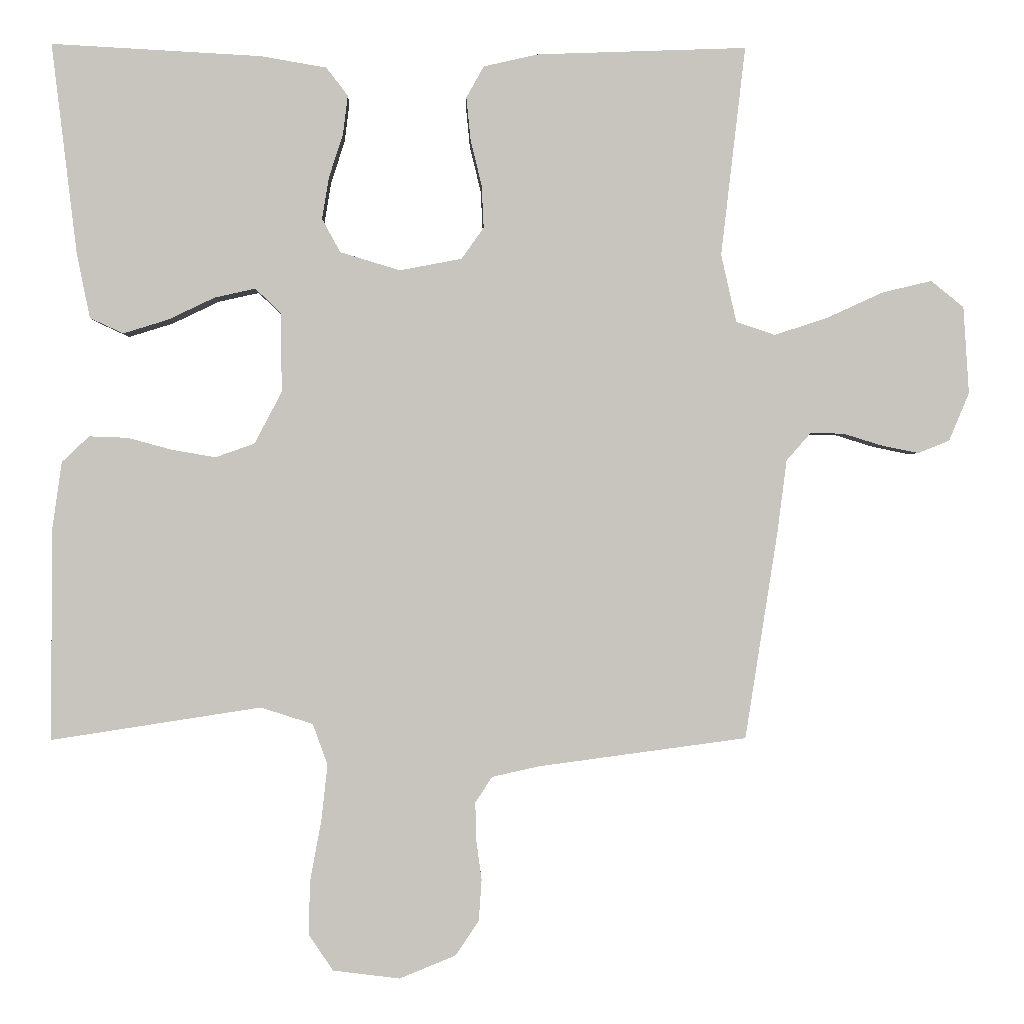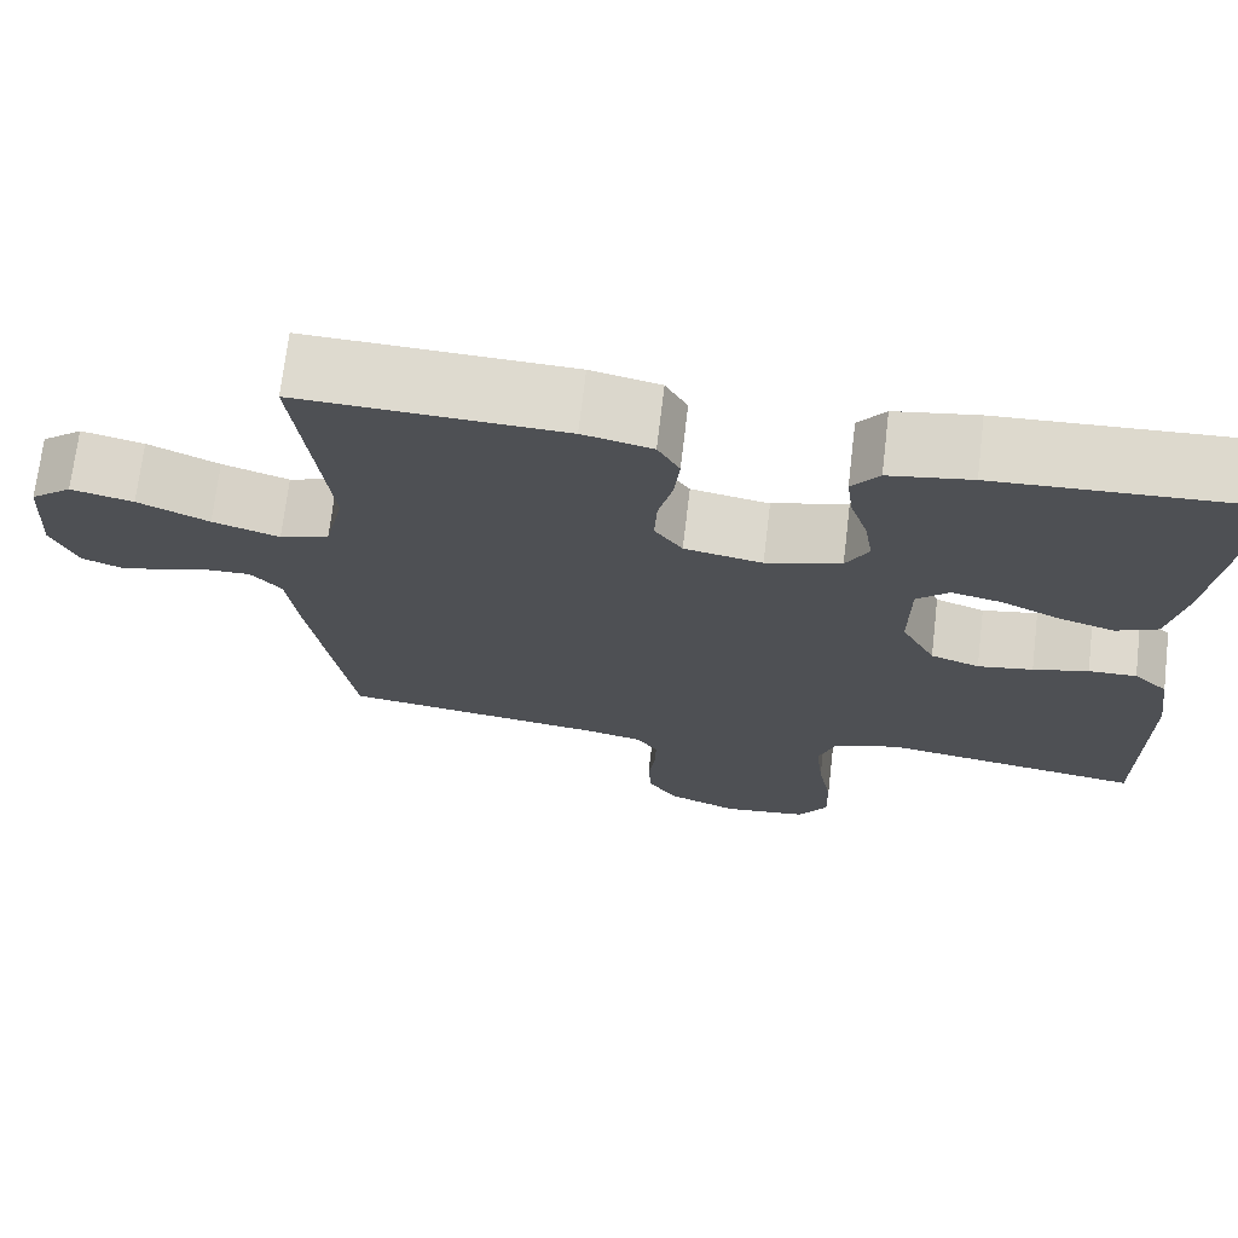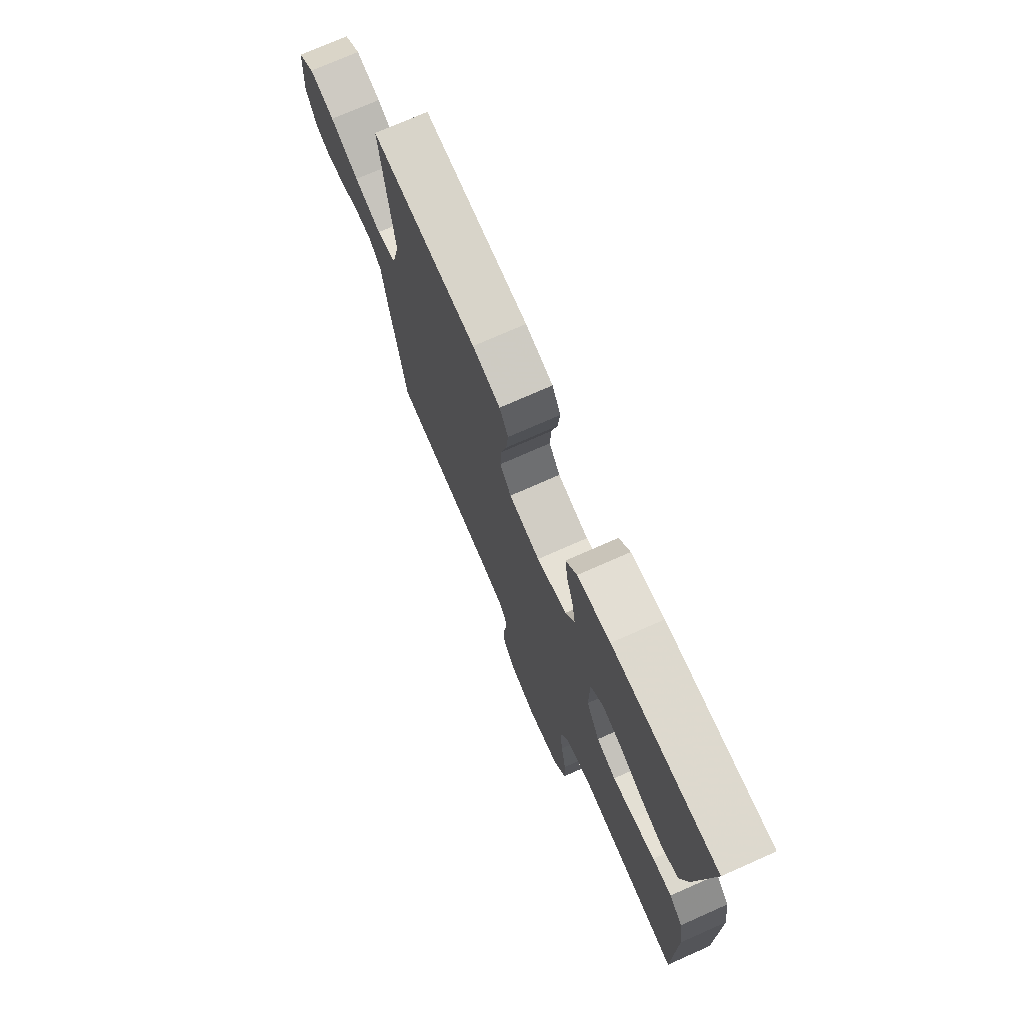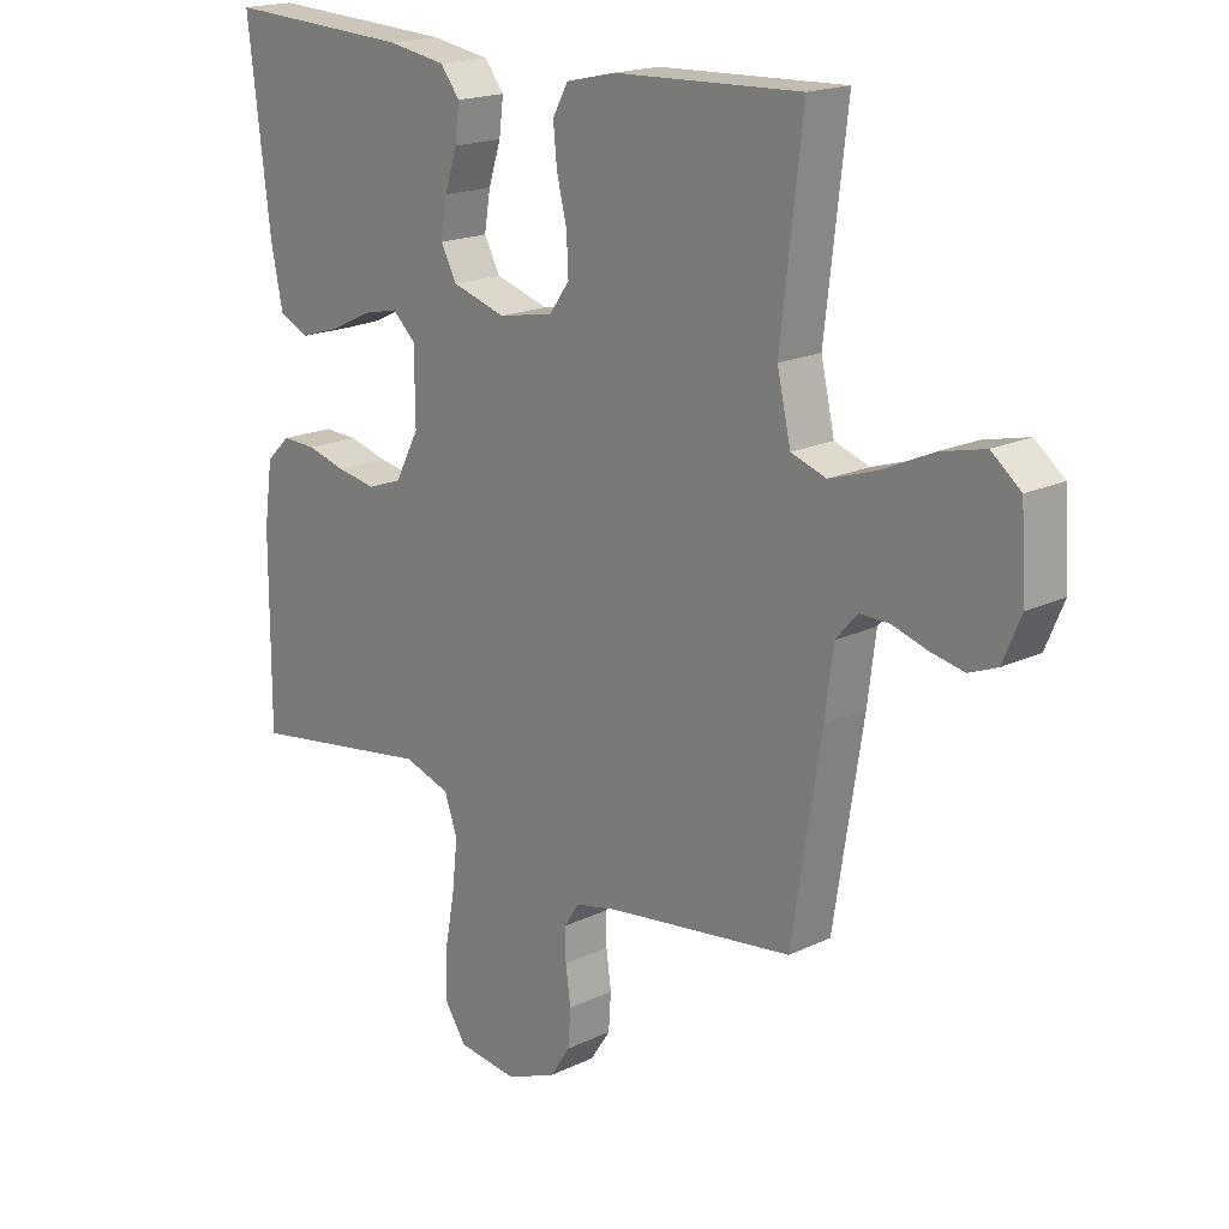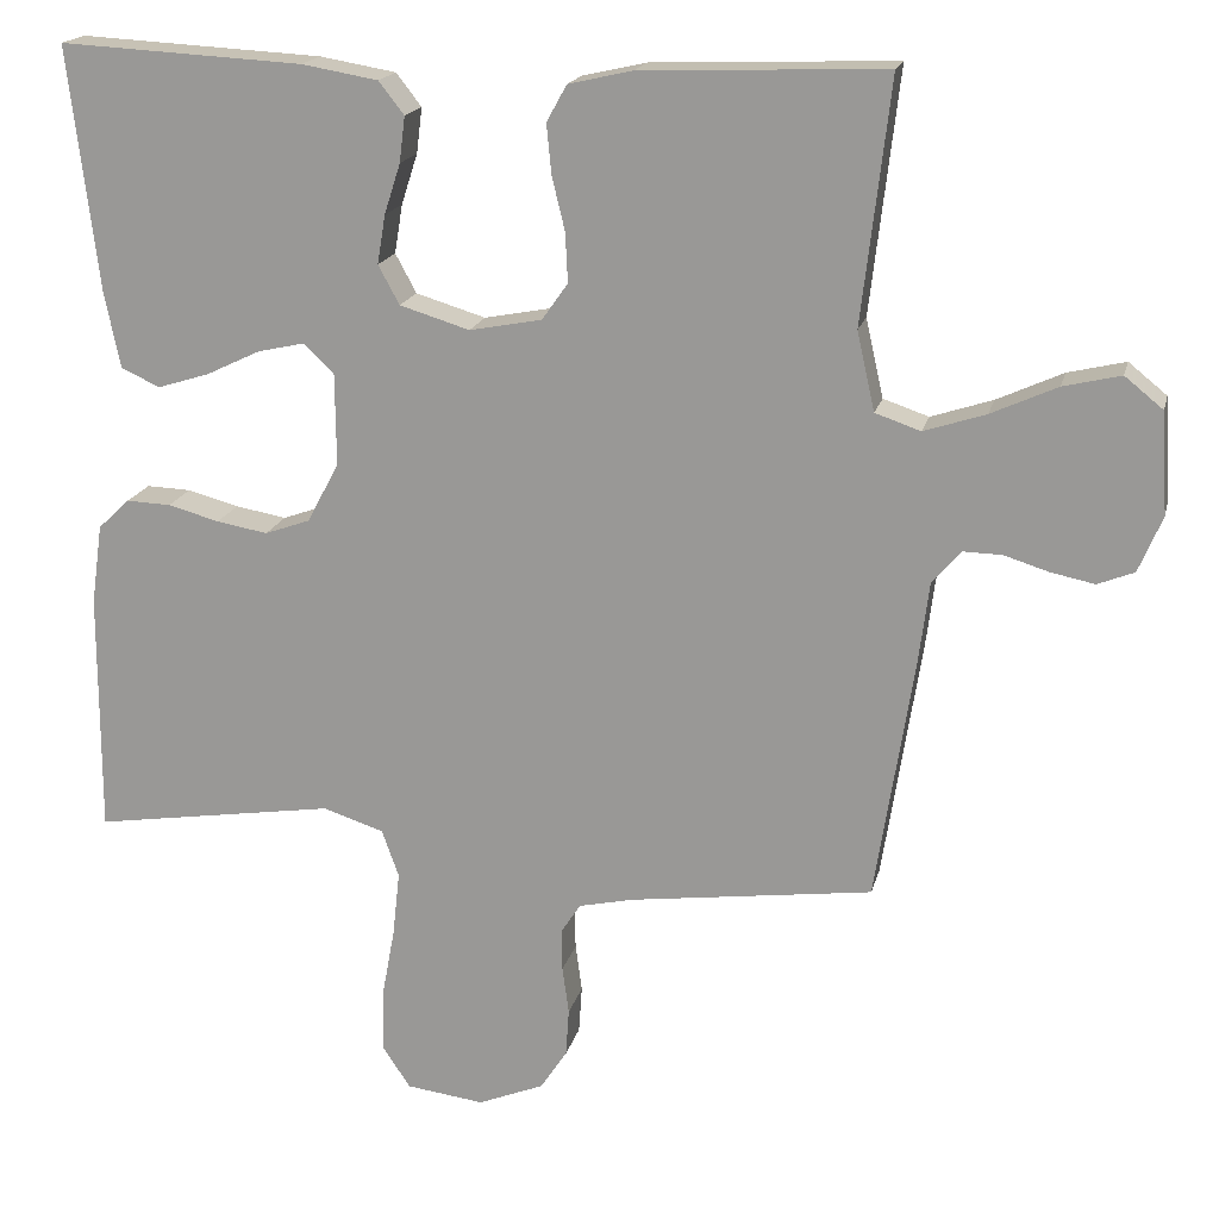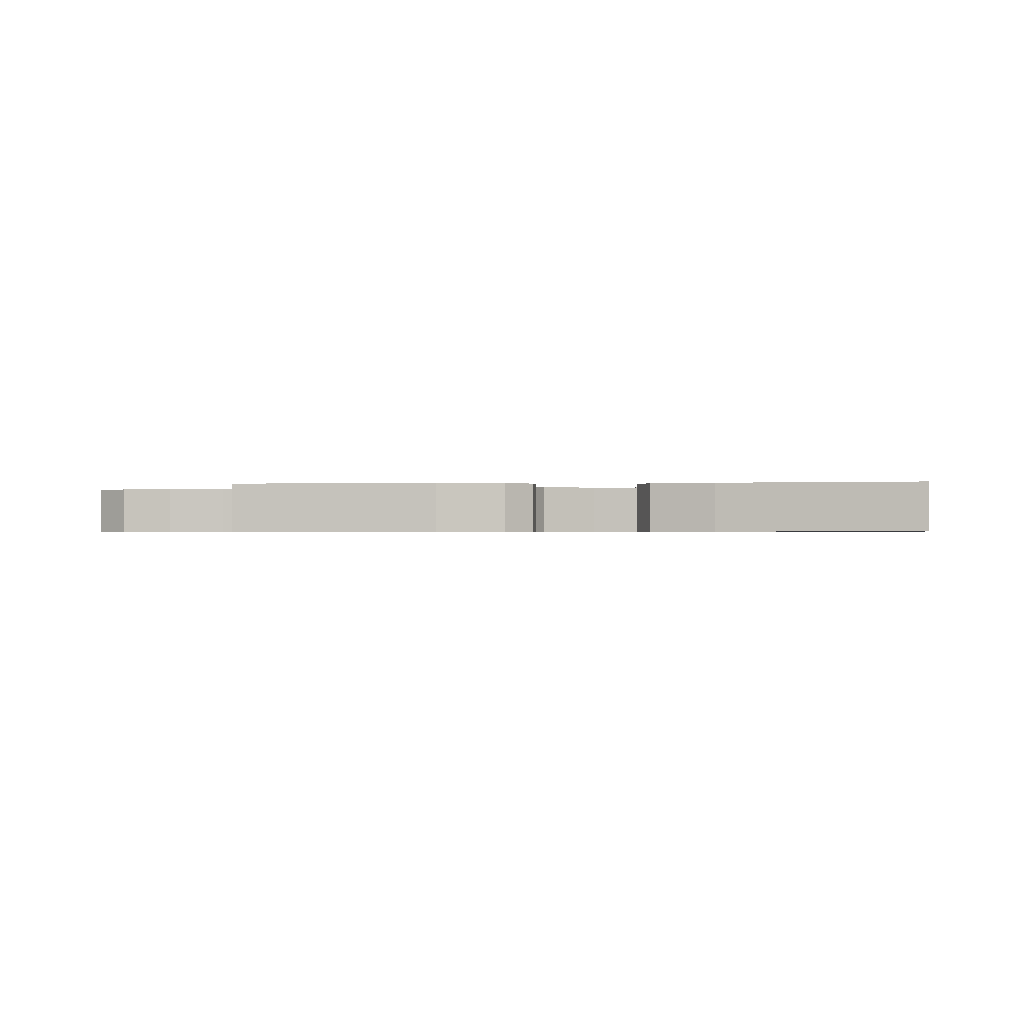
<metadata>
{"format":"obj","ext":"obj","renderer":"f3d","projection":"perspective","resolution":1024,"background":"white","views":[{"elev":-0.2,"azim":-1.8,"up":"+Z"},{"elev":71.2,"azim":-173.2,"up":"+Z"},{"elev":74.1,"azim":-113.9,"up":"+Z"},{"elev":18.3,"azim":47.3,"up":"+Z"},{"elev":18.0,"azim":13.2,"up":"+Z"},{"elev":-0.6,"azim":-82.8,"up":"+Y"}]}
</metadata>
<code>
v -0.5 0.07 0.5
v -0.2 0.07 0.484
v -0.106 0.07 0.468
v -0.075 0.07 0.428
v -0.082 0.07 0.372
v -0.102 0.07 0.31
v -0.112 0.07 0.25
v -0.086 0.07 0.202
v 0 0.07 0.176
v 0.089 0.07 0.193
v 0.121 0.07 0.238
v 0.118 0.07 0.299
v 0.102 0.07 0.365
v 0.096 0.07 0.426
v 0.121 0.07 0.471
v 0.2 0.07 0.489
v 0.5 0.07 0.5
v 0.465 0.07 0.2
v 0.487 0.07 0.103
v 0.543 0.07 0.084
v 0.619 0.07 0.109
v 0.7 0.07 0.146
v 0.771 0.07 0.163
v 0.818 0.07 0.125
v 0.826 0.07 0
v 0.797 0.07 -0.069
v 0.752 0.07 -0.087
v 0.698 0.07 -0.076
v 0.643 0.07 -0.059
v 0.595 0.07 -0.058
v 0.56 0.07 -0.098
v 0.547 0.07 -0.2
v 0.5 0.07 -0.5
v 0.2 0.07 -0.54
v 0.133 0.07 -0.555
v 0.109 0.07 -0.592
v 0.11 0.07 -0.644
v 0.118 0.07 -0.703
v 0.114 0.07 -0.762
v 0.081 0.07 -0.812
v 0 0.07 -0.845
v -0.096 0.07 -0.833
v -0.131 0.07 -0.781
v -0.129 0.07 -0.704
v -0.113 0.07 -0.618
v -0.104 0.07 -0.537
v -0.125 0.07 -0.478
v -0.2 0.07 -0.454
v -0.5 0.07 -0.5
v -0.499 0.07 -0.2
v -0.485 0.07 -0.101
v -0.446 0.07 -0.064
v -0.391 0.07 -0.066
v -0.328 0.07 -0.083
v -0.265 0.07 -0.094
v -0.209 0.07 -0.074
v -0.17 0.07 0
v -0.171 0.07 0.114
v -0.208 0.07 0.149
v -0.266 0.07 0.136
v -0.333 0.07 0.104
v -0.397 0.07 0.084
v -0.445 0.07 0.106
v -0.464 0.07 0.2
v -0.5 0 0.5
v -0.2 0 0.484
v -0.106 0 0.468
v -0.075 0 0.428
v -0.082 0 0.372
v -0.102 0 0.31
v -0.112 0 0.25
v -0.086 0 0.202
v 0 0 0.176
v 0.089 0 0.193
v 0.121 0 0.238
v 0.118 0 0.299
v 0.102 0 0.365
v 0.096 0 0.426
v 0.121 0 0.471
v 0.2 0 0.489
v 0.5 0 0.5
v 0.465 0 0.2
v 0.487 0 0.103
v 0.543 0 0.084
v 0.619 0 0.109
v 0.7 0 0.146
v 0.771 0 0.163
v 0.818 0 0.125
v 0.826 0 0
v 0.797 0 -0.069
v 0.752 0 -0.087
v 0.698 0 -0.076
v 0.643 0 -0.059
v 0.595 0 -0.058
v 0.56 0 -0.098
v 0.547 0 -0.2
v 0.5 0 -0.5
v 0.2 0 -0.54
v 0.133 0 -0.555
v 0.109 0 -0.592
v 0.11 0 -0.644
v 0.118 0 -0.703
v 0.114 0 -0.762
v 0.081 0 -0.812
v 0 0 -0.845
v -0.096 0 -0.833
v -0.131 0 -0.781
v -0.129 0 -0.704
v -0.113 0 -0.618
v -0.104 0 -0.537
v -0.125 0 -0.478
v -0.2 0 -0.454
v -0.5 0 -0.5
v -0.499 0 -0.2
v -0.485 0 -0.101
v -0.446 0 -0.064
v -0.391 0 -0.066
v -0.328 0 -0.083
v -0.265 0 -0.094
v -0.209 0 -0.074
v -0.17 0 0
v -0.171 0 0.114
v -0.208 0 0.149
v -0.266 0 0.136
v -0.333 0 0.104
v -0.397 0 0.084
v -0.445 0 0.106
v -0.464 0 0.2
f 4 5 6
f 3 4 6
f 2 3 6
f 1 2 6
f 64 1 6
f 63 64 6
f 62 63 6
f 61 62 6
f 60 61 6
f 59 60 6 7
f 58 59 7 8
f 57 58 8 9
f 56 57 9 10
f 52 53 54
f 51 52 54
f 50 51 54
f 49 50 54
f 48 49 54
f 47 48 54 55
f 43 44 45
f 42 43 45
f 41 42 45
f 40 41 45
f 39 40 45
f 38 39 45
f 37 38 45
f 36 37 45 46
f 35 36 46 47
f 31 32 33 34
f 47 55 56
f 35 47 56
f 34 35 56
f 31 34 56
f 27 28 29
f 26 27 29
f 25 26 29
f 24 25 29
f 23 24 29
f 22 23 29
f 21 22 29
f 20 21 29 30
f 16 17 18
f 15 16 18
f 14 15 18
f 13 14 18
f 12 13 18
f 11 12 18 19
f 10 11 19
f 30 31 56
f 20 30 56
f 19 20 56
f 10 19 56
f 70 69 68
f 70 68 67
f 70 67 66
f 70 66 65
f 70 65 128
f 70 128 127
f 70 127 126
f 70 126 125
f 70 125 124
f 71 70 124 123
f 72 71 123 122
f 73 72 122 121
f 74 73 121 120
f 118 117 116
f 118 116 115
f 118 115 114
f 118 114 113
f 118 113 112
f 119 118 112 111
f 109 108 107
f 109 107 106
f 109 106 105
f 109 105 104
f 109 104 103
f 109 103 102
f 109 102 101
f 110 109 101 100
f 111 110 100 99
f 98 97 96 95
f 120 119 111
f 120 111 99
f 120 99 98
f 120 98 95
f 93 92 91
f 93 91 90
f 93 90 89
f 93 89 88
f 93 88 87
f 93 87 86
f 93 86 85
f 94 93 85 84
f 82 81 80
f 82 80 79
f 82 79 78
f 82 78 77
f 82 77 76
f 83 82 76 75
f 83 75 74
f 120 95 94
f 120 94 84
f 120 84 83
f 120 83 74
f 1 65 66 2
f 2 66 67 3
f 3 67 68 4
f 4 68 69 5
f 5 69 70 6
f 6 70 71 7
f 7 71 72 8
f 8 72 73 9
f 9 73 74 10
f 10 74 75 11
f 11 75 76 12
f 12 76 77 13
f 13 77 78 14
f 14 78 79 15
f 15 79 80 16
f 16 80 81 17
f 17 81 82 18
f 18 82 83 19
f 19 83 84 20
f 20 84 85 21
f 21 85 86 22
f 22 86 87 23
f 23 87 88 24
f 24 88 89 25
f 25 89 90 26
f 26 90 91 27
f 27 91 92 28
f 28 92 93 29
f 29 93 94 30
f 30 94 95 31
f 31 95 96 32
f 32 96 97 33
f 33 97 98 34
f 34 98 99 35
f 35 99 100 36
f 36 100 101 37
f 37 101 102 38
f 38 102 103 39
f 39 103 104 40
f 40 104 105 41
f 41 105 106 42
f 42 106 107 43
f 43 107 108 44
f 44 108 109 45
f 45 109 110 46
f 46 110 111 47
f 47 111 112 48
f 48 112 113 49
f 49 113 114 50
f 50 114 115 51
f 51 115 116 52
f 52 116 117 53
f 53 117 118 54
f 54 118 119 55
f 55 119 120 56
f 56 120 121 57
f 57 121 122 58
f 58 122 123 59
f 59 123 124 60
f 60 124 125 61
f 61 125 126 62
f 62 126 127 63
f 63 127 128 64
f 64 128 65 1

</code>
